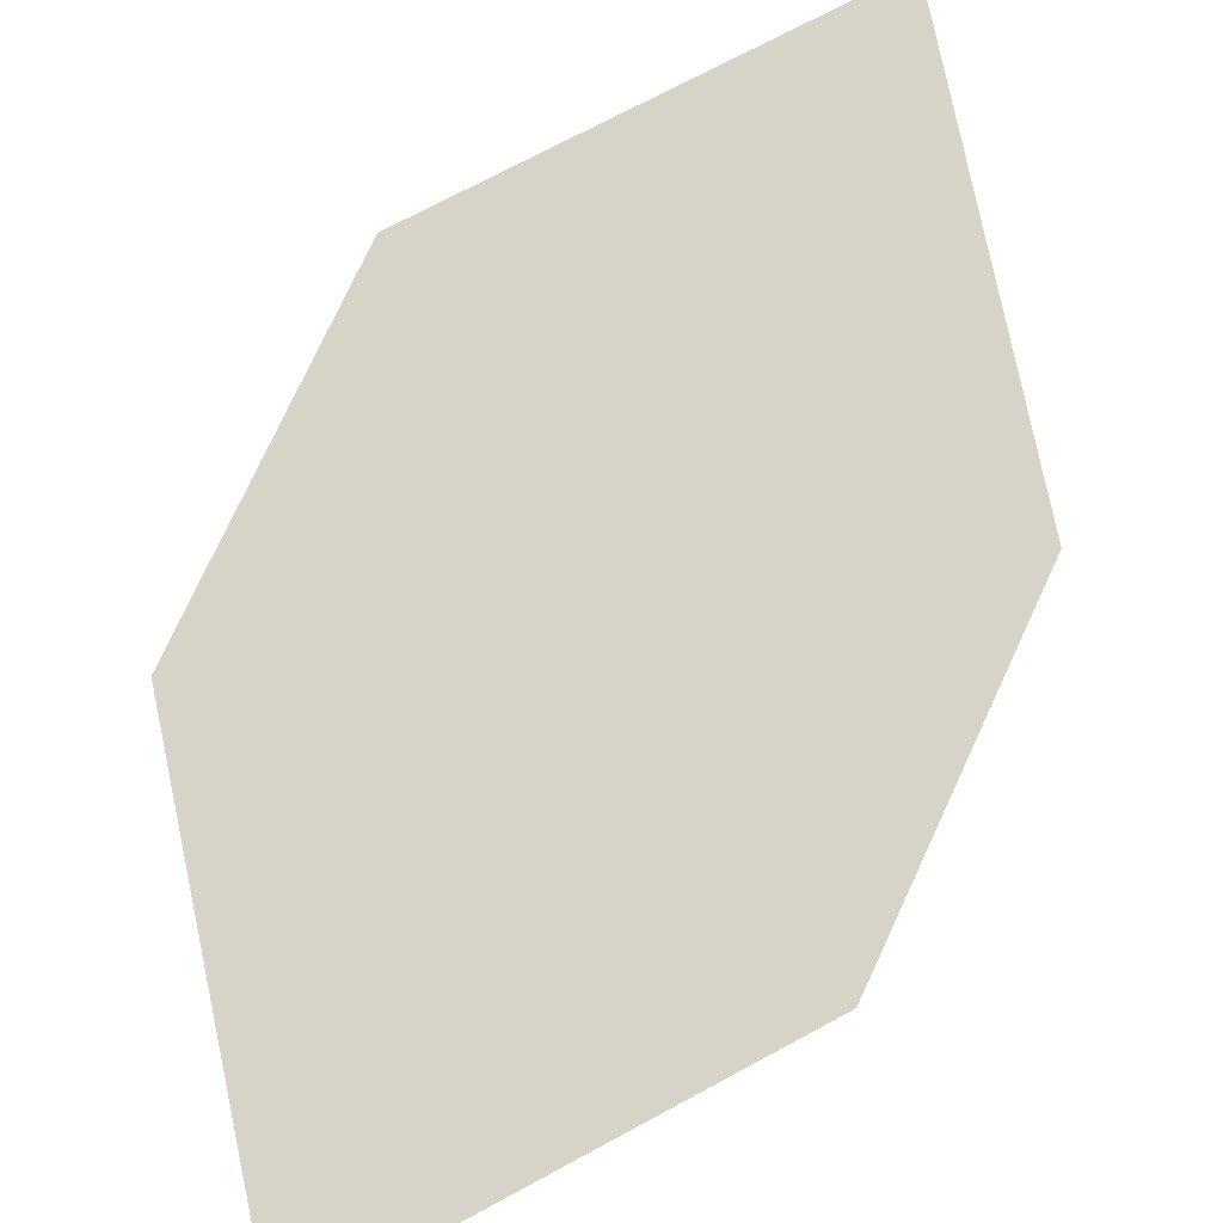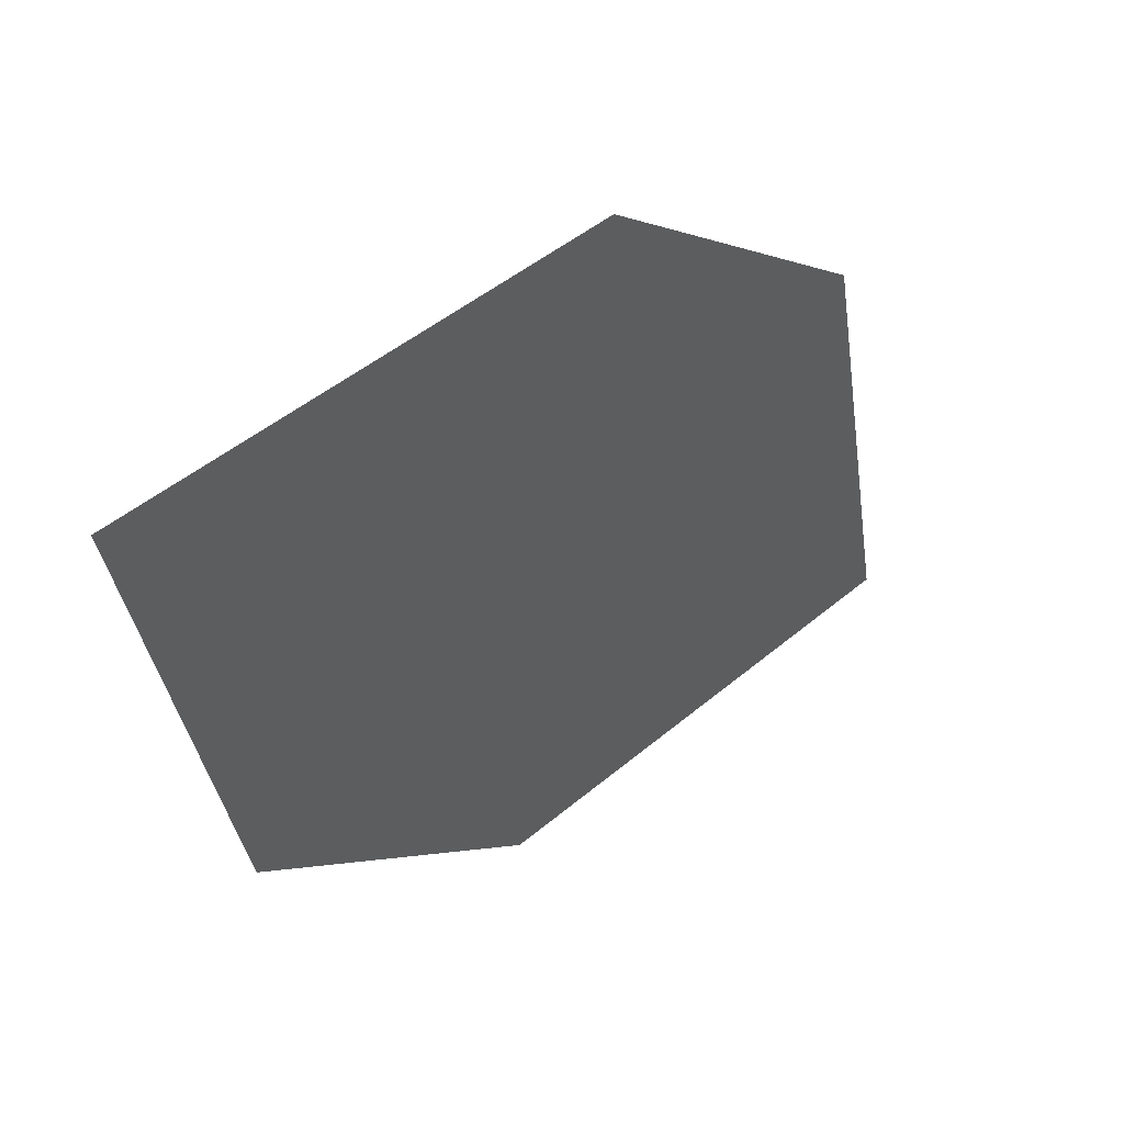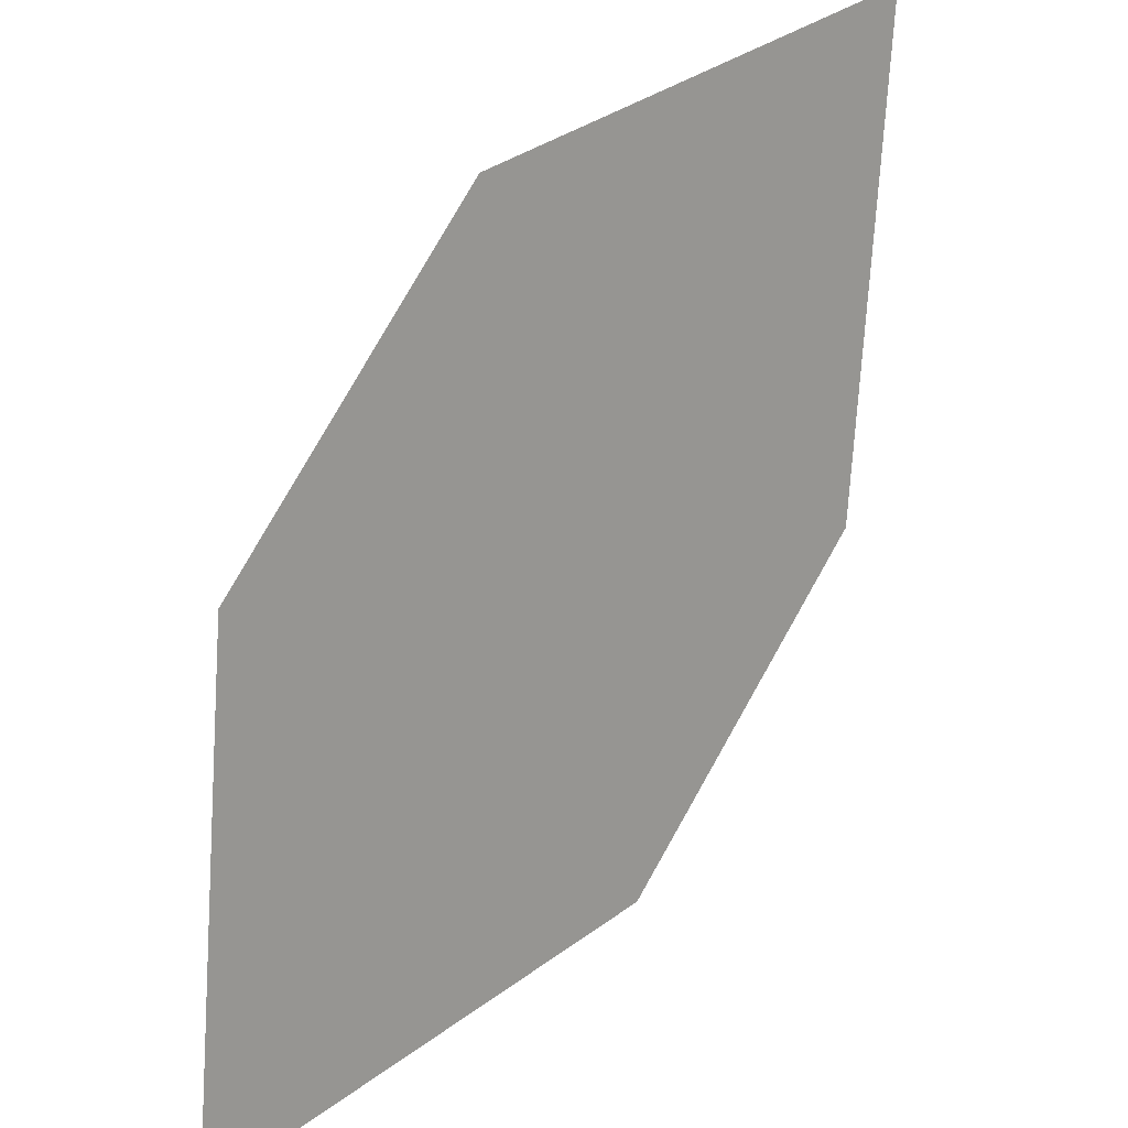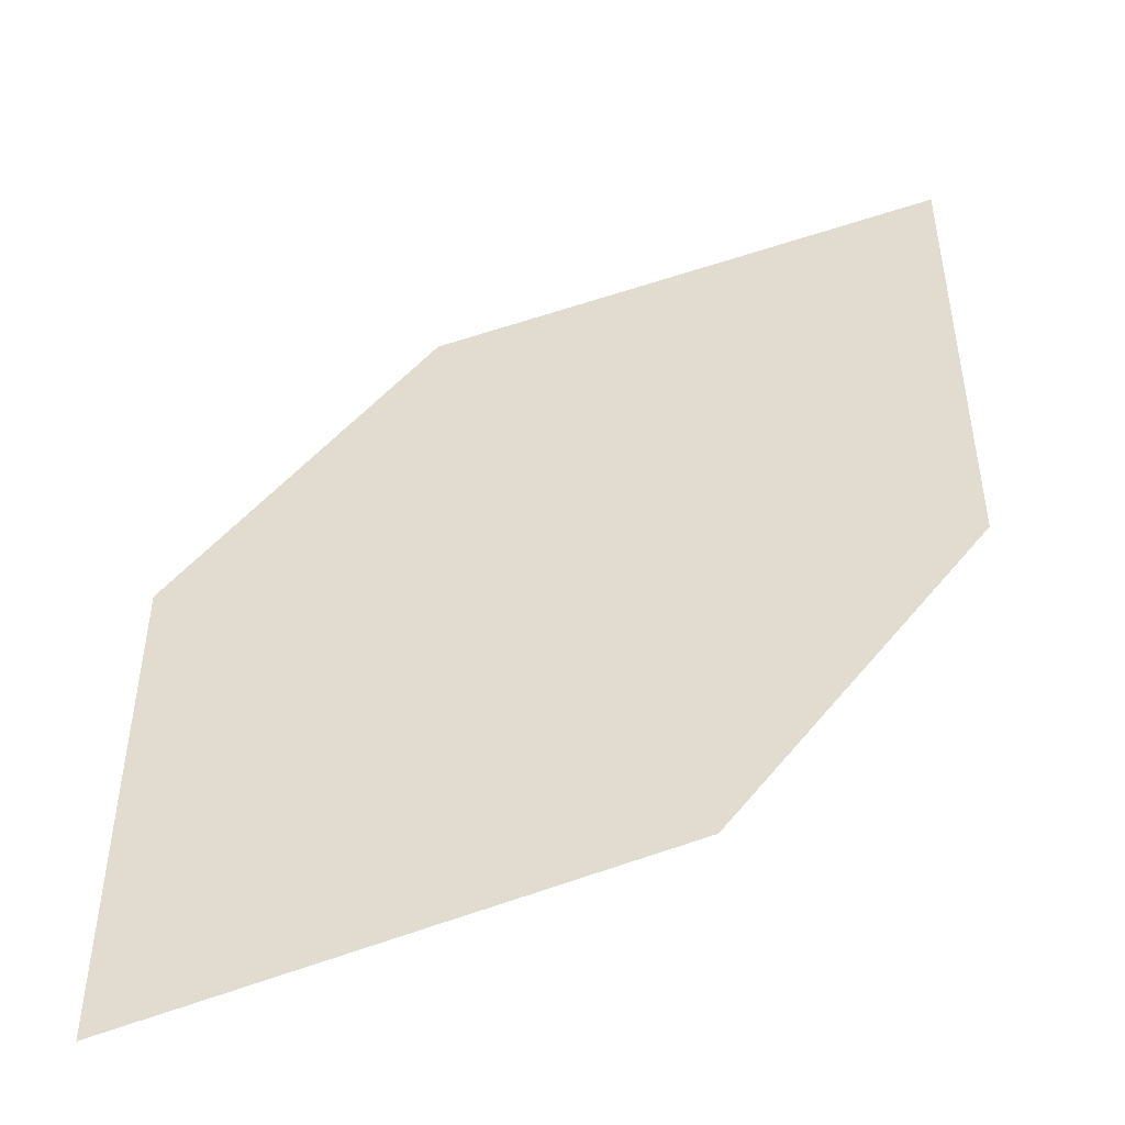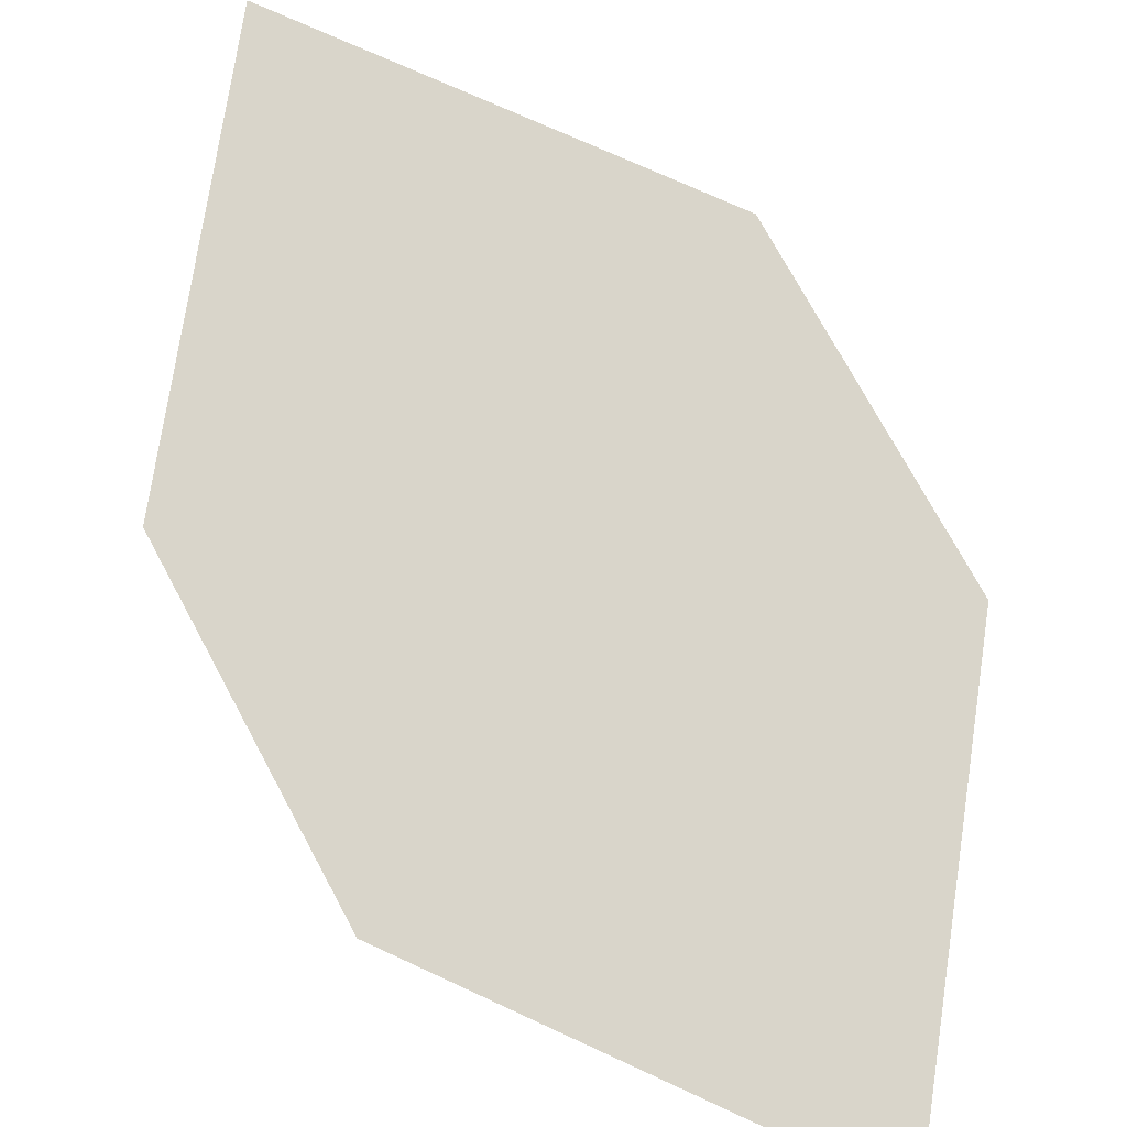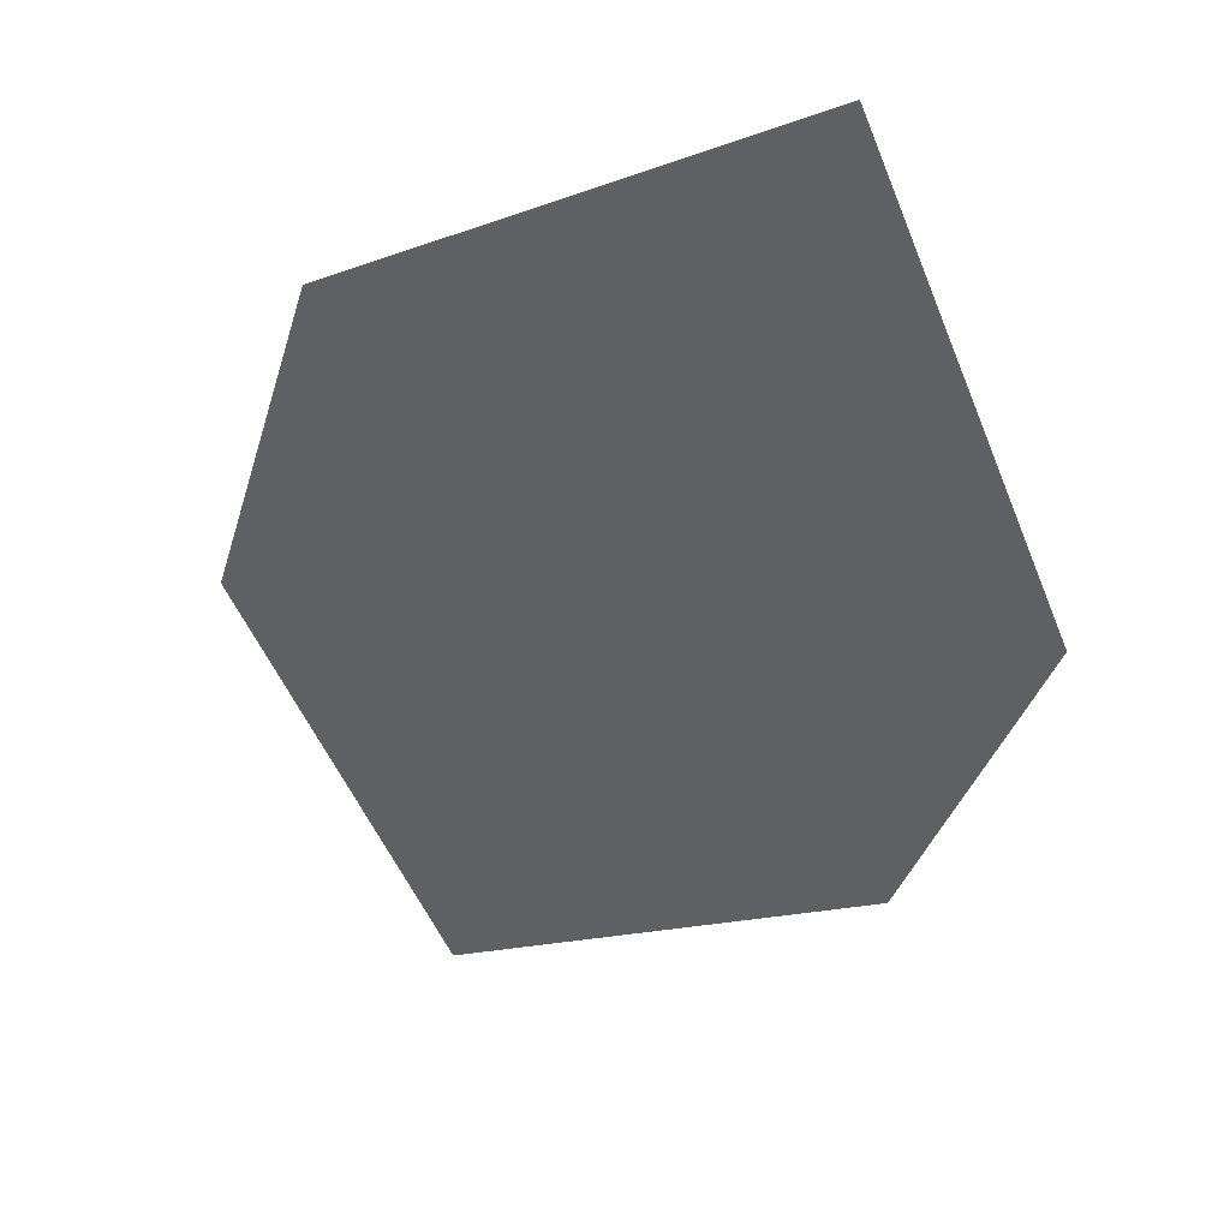
<metadata>
{"format":"obj","ext":"obj","renderer":"f3d","projection":"perspective","resolution":1024,"background":"white","views":[{"elev":33.8,"azim":-10.3,"up":"+Z"},{"elev":-44.1,"azim":-100.4,"up":"+Y"},{"elev":-55.9,"azim":98.4,"up":"+Z"},{"elev":-3.6,"azim":6.4,"up":"+Z"},{"elev":-61.4,"azim":174.4,"up":"+Z"},{"elev":4.1,"azim":23.2,"up":"+Y"}]}
</metadata>
<code>
o leaves.023
v -0.02955 0.2557 0.7734
v 0.009564 0.2642 0.786
v 0.02419 0.3137 0.8357
v -0.03283 0.2859 0.8023
v -0.01492 0.3052 0.8231
v 0.02748 0.2835 0.8068
f 1 2 6 3
f 1 3 5 4

</code>
